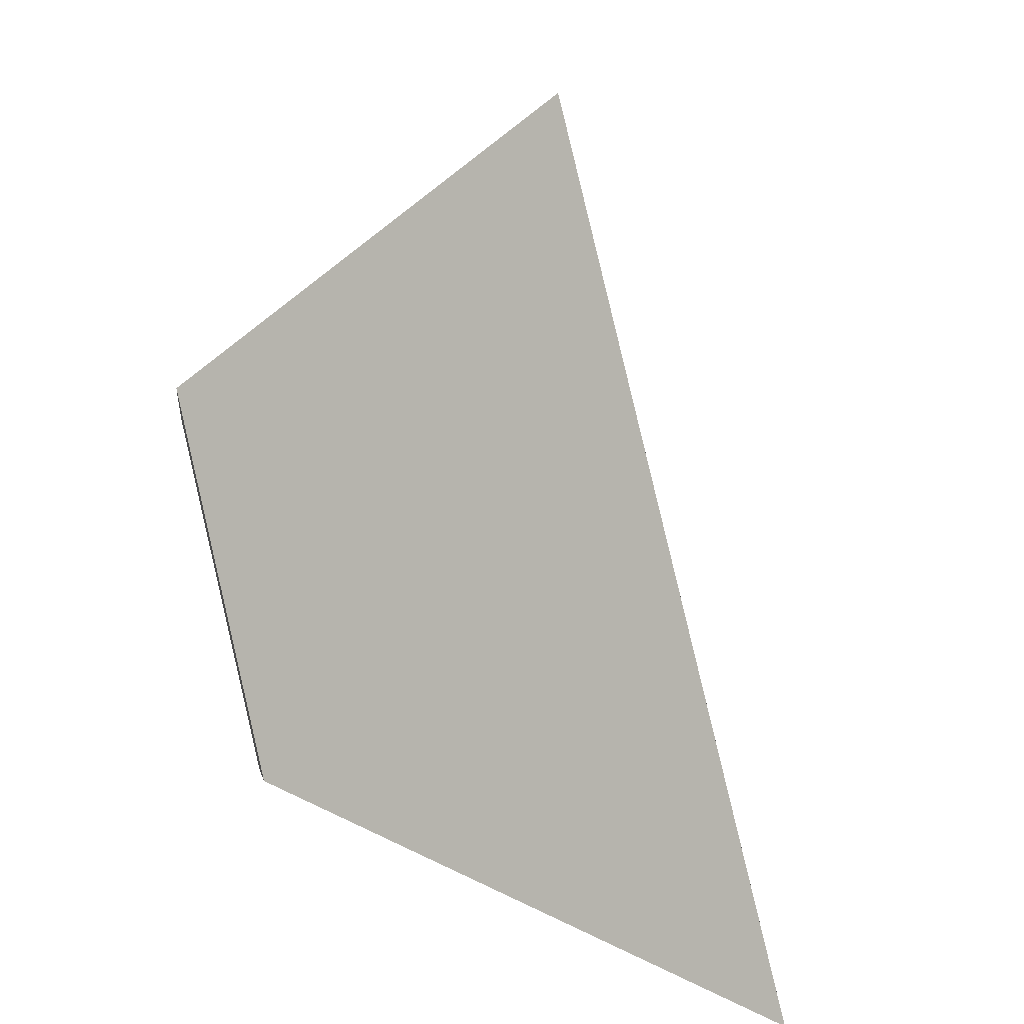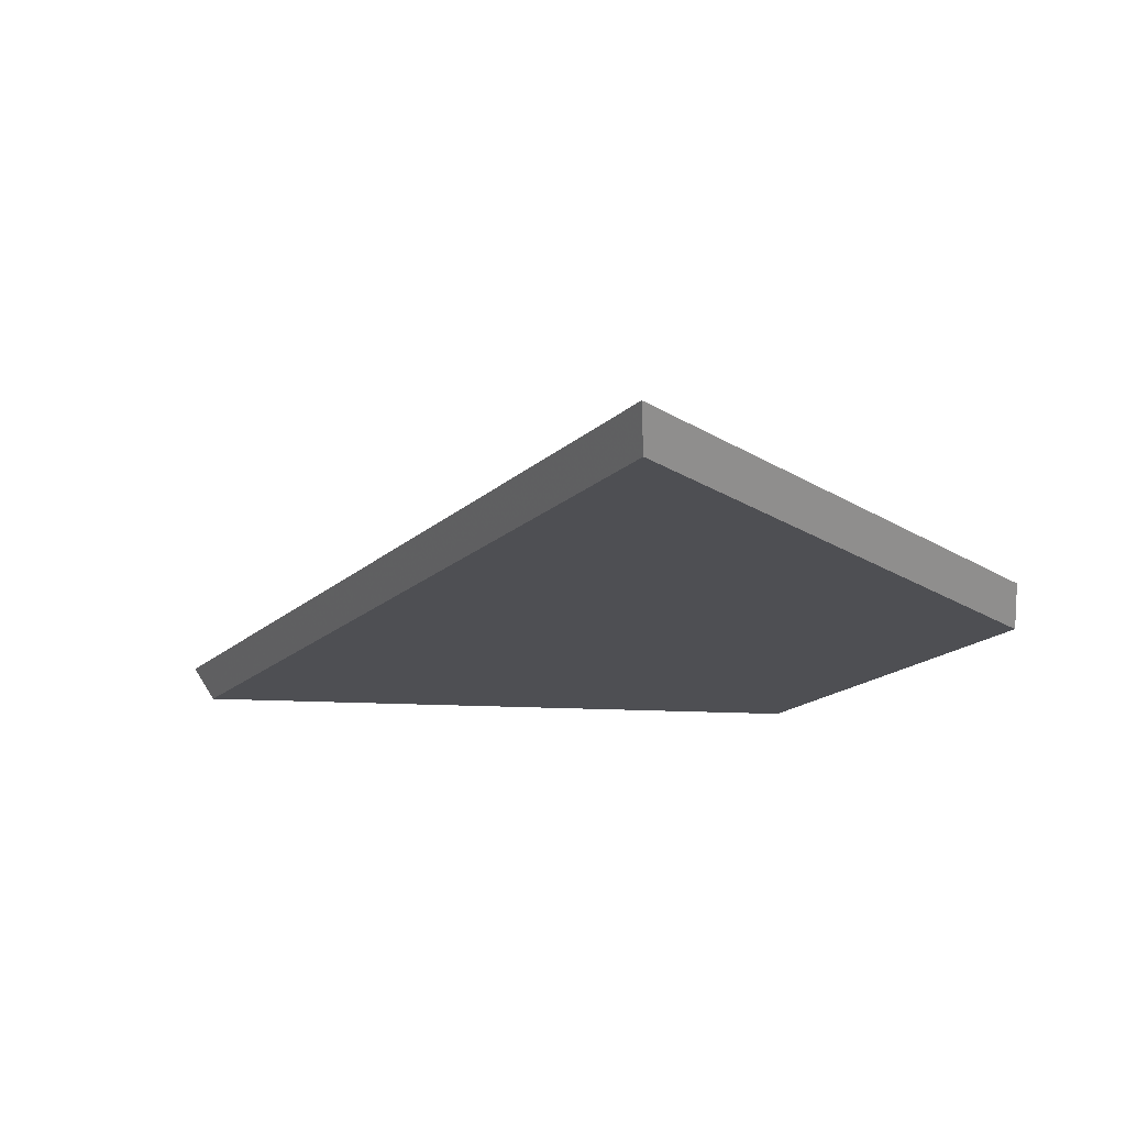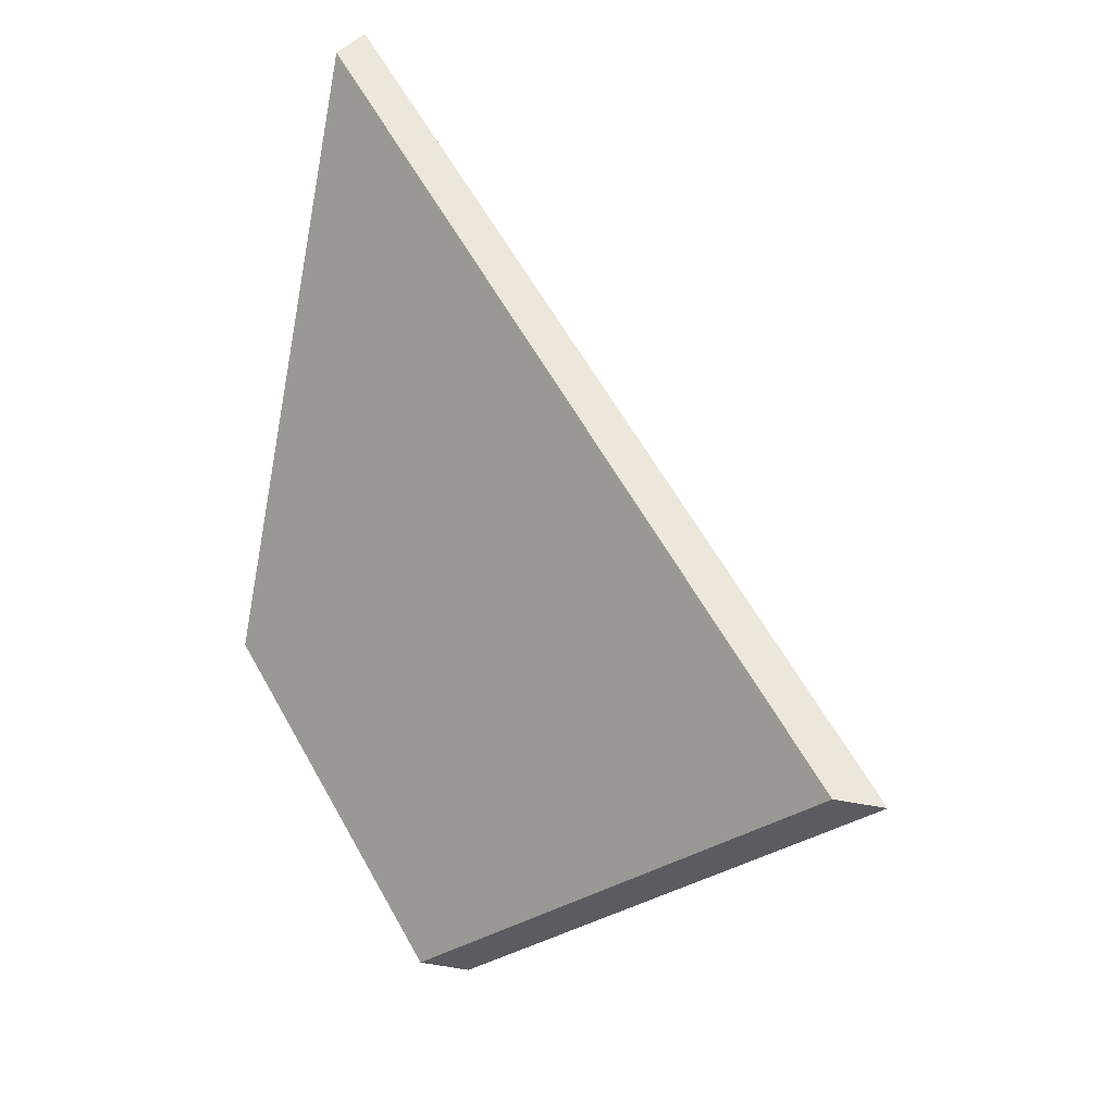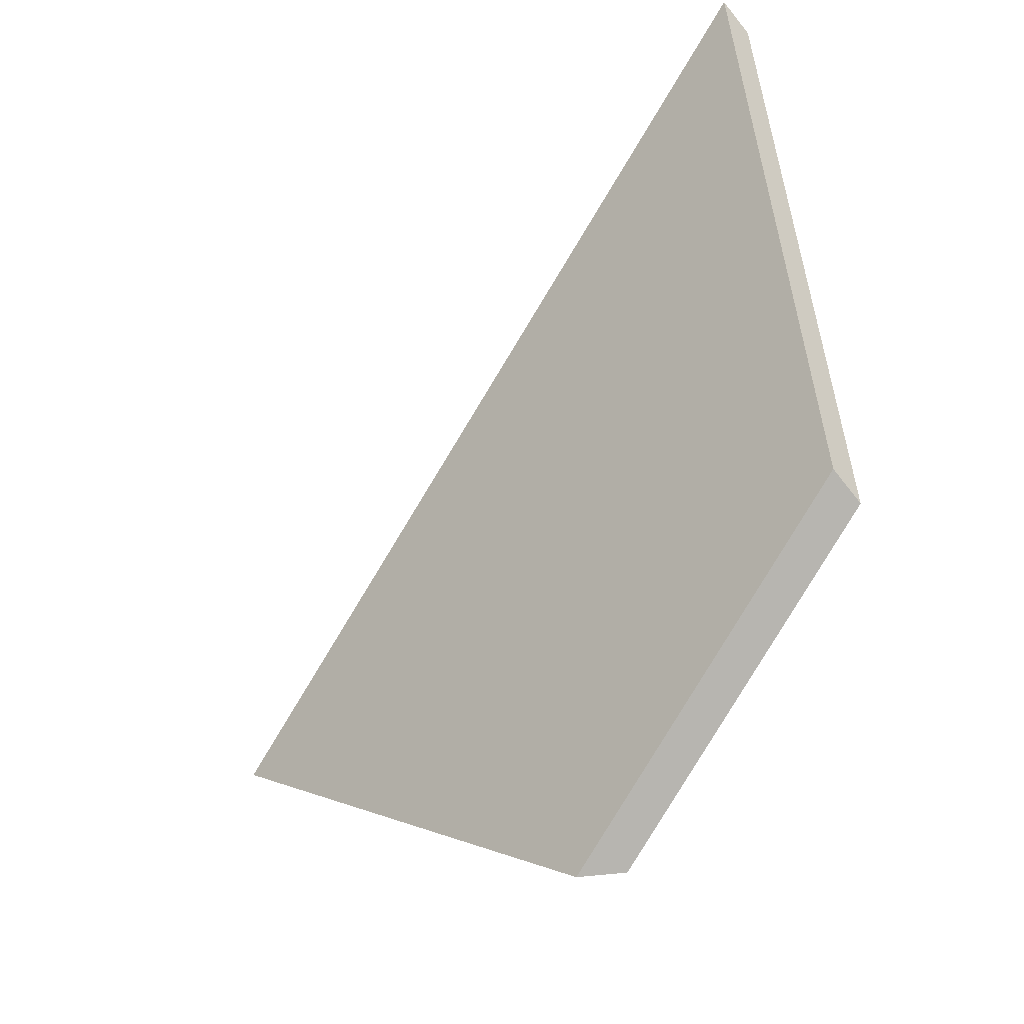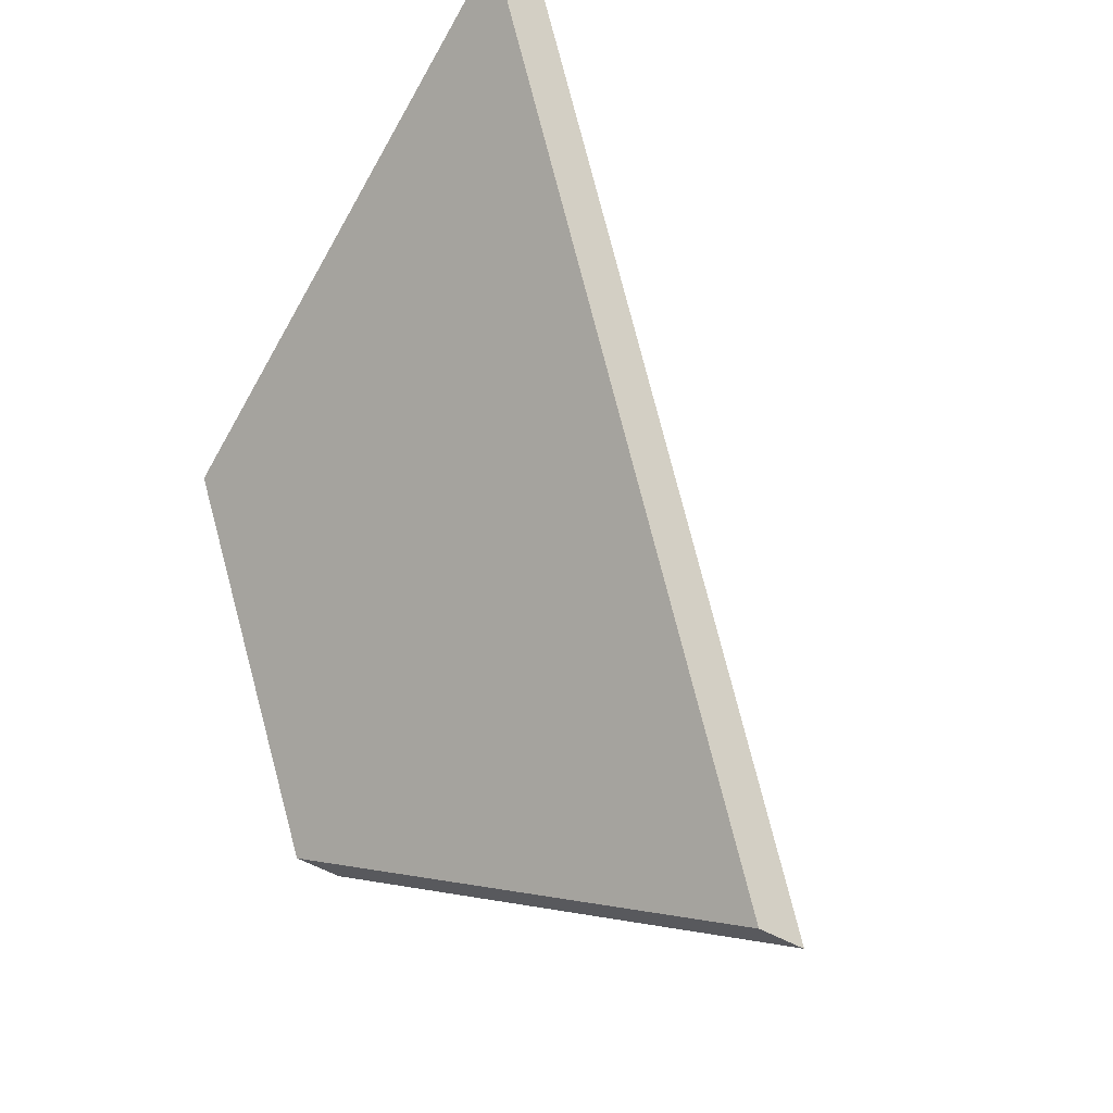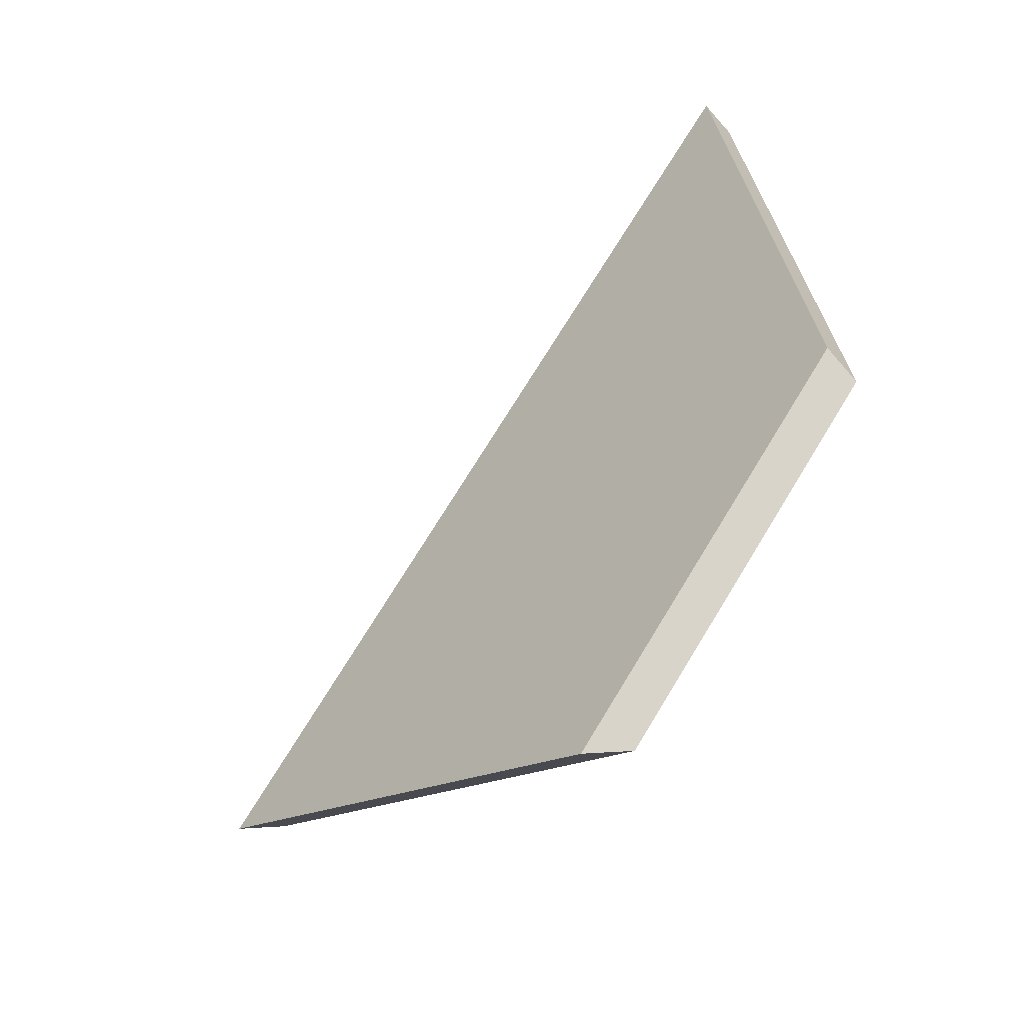
<metadata>
{"format":"obj","ext":"obj","renderer":"f3d","projection":"perspective","resolution":1024,"background":"white","views":[{"elev":48.2,"azim":21.5,"up":"+Y"},{"elev":-63.5,"azim":-177.6,"up":"+Z"},{"elev":-72.7,"azim":80.1,"up":"+Z"},{"elev":47.5,"azim":-96.1,"up":"+Z"},{"elev":-56.9,"azim":60.3,"up":"+Z"},{"elev":23.9,"azim":-96.2,"up":"+Z"}]}
</metadata>
<code>
v -7.738 0.1491 -4.244
v -7.772 0.1491 -4.248
v -7.783 0.162 -4.262
v -7.764 0.1791 -4.277
v -7.783 0.1646 -4.262
v -7.783 0.162 -4.262
v -7.772 0.1491 -4.248
v -7.77 0.1504 -4.246
v -7.764 0.1817 -4.277
v -7.764 0.1791 -4.277
v -7.783 0.162 -4.262
v -7.783 0.1646 -4.262
v -7.77 0.1504 -4.246
v -7.772 0.1491 -4.248
v -7.738 0.1491 -4.244
v -7.736 0.1504 -4.242
v -7.736 0.1504 -4.242
v -7.738 0.1491 -4.244
v -7.764 0.1791 -4.277
v -7.764 0.1817 -4.277
v -7.764 0.1817 -4.277
v -7.783 0.1646 -4.262
v -7.77 0.1504 -4.246
v -7.736 0.1504 -4.242
f 1 2 3
f 1 3 4
f 5 6 7
f 5 7 8
f 9 10 11
f 9 11 12
f 13 14 15
f 13 15 16
f 17 18 19
f 17 19 20
f 21 22 23
f 21 23 24

</code>
